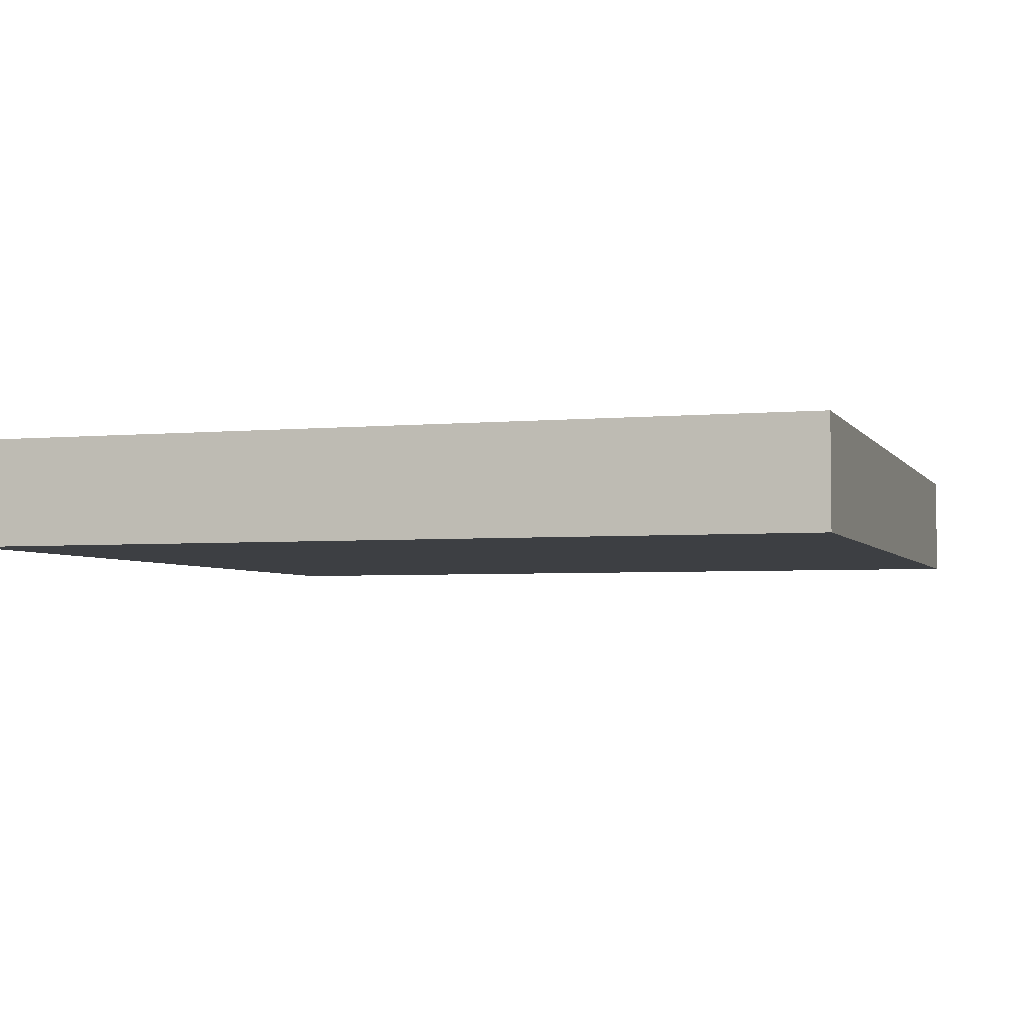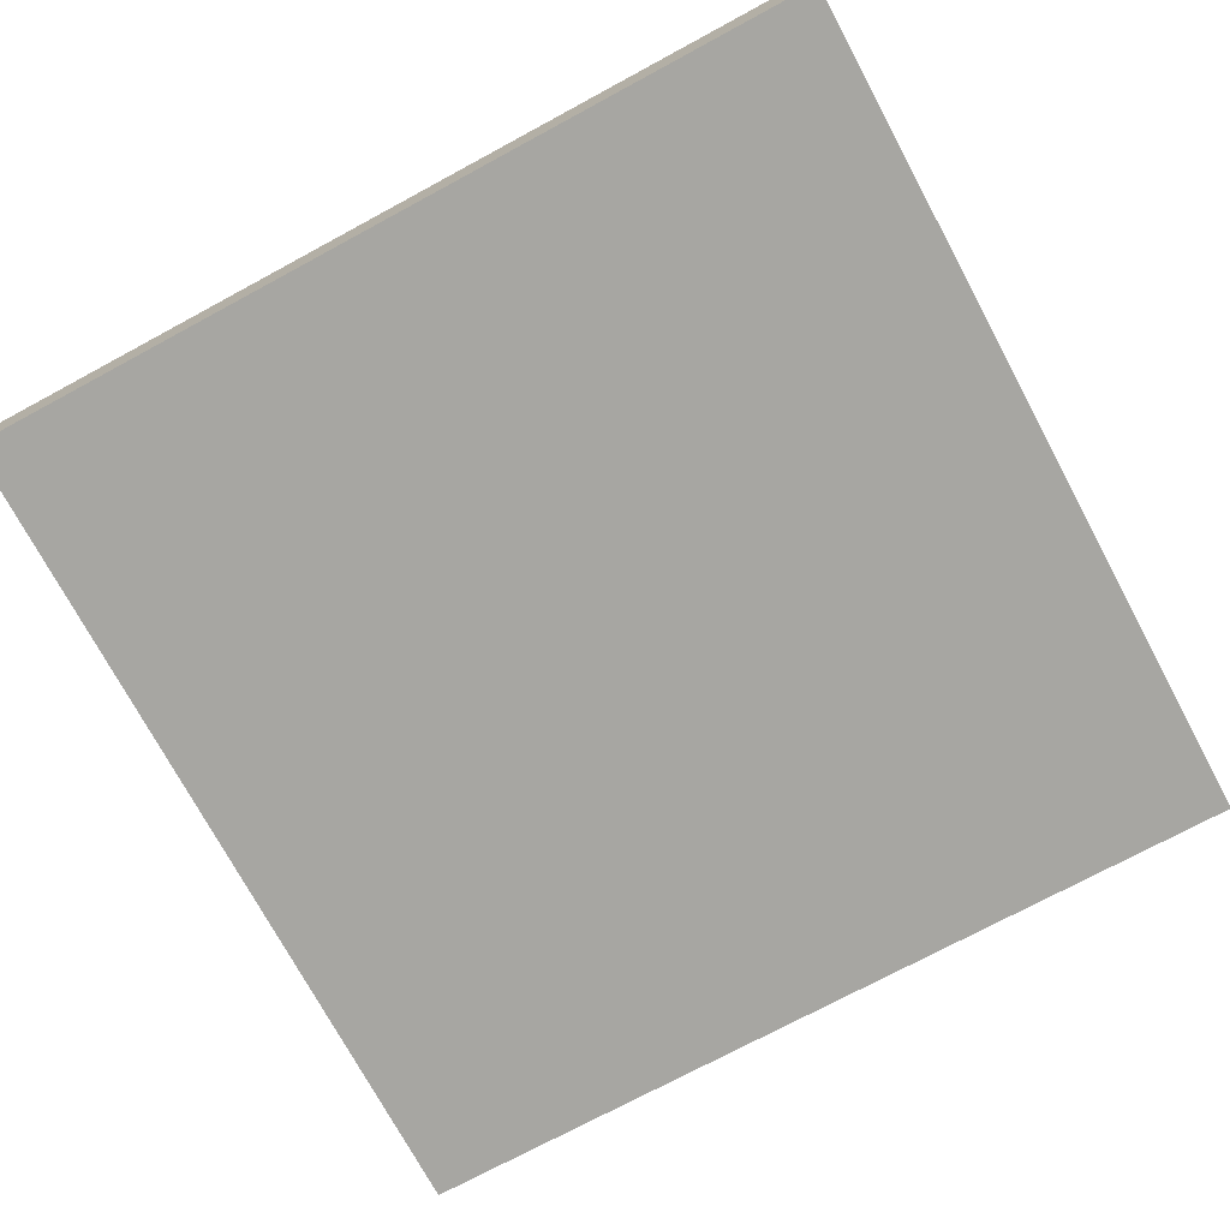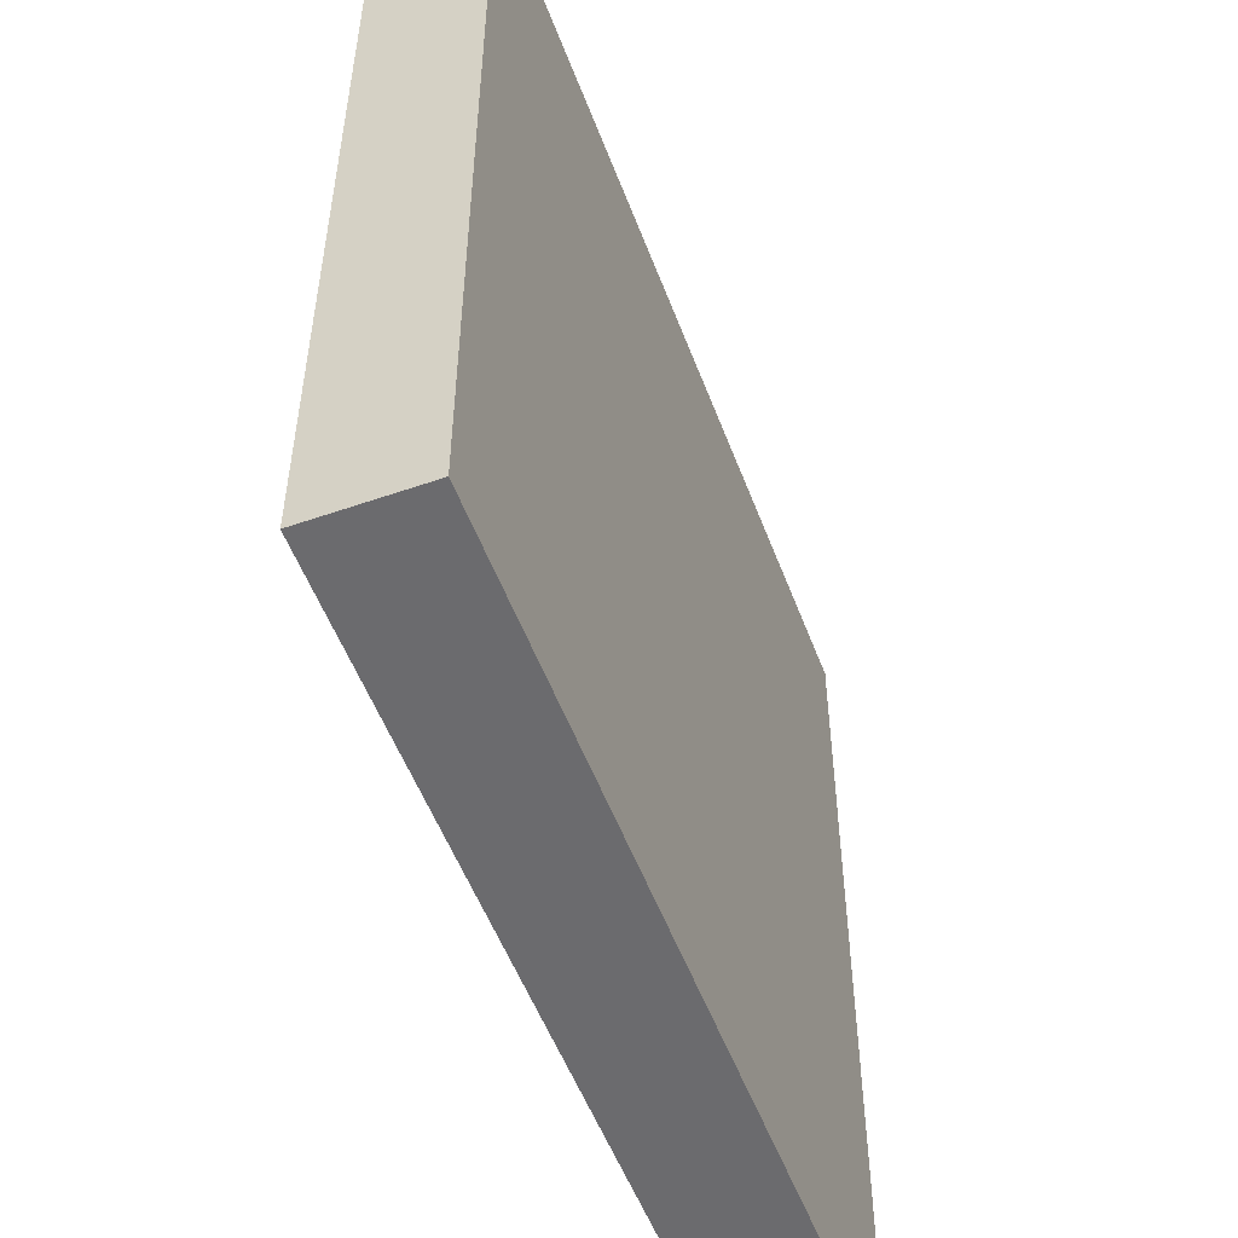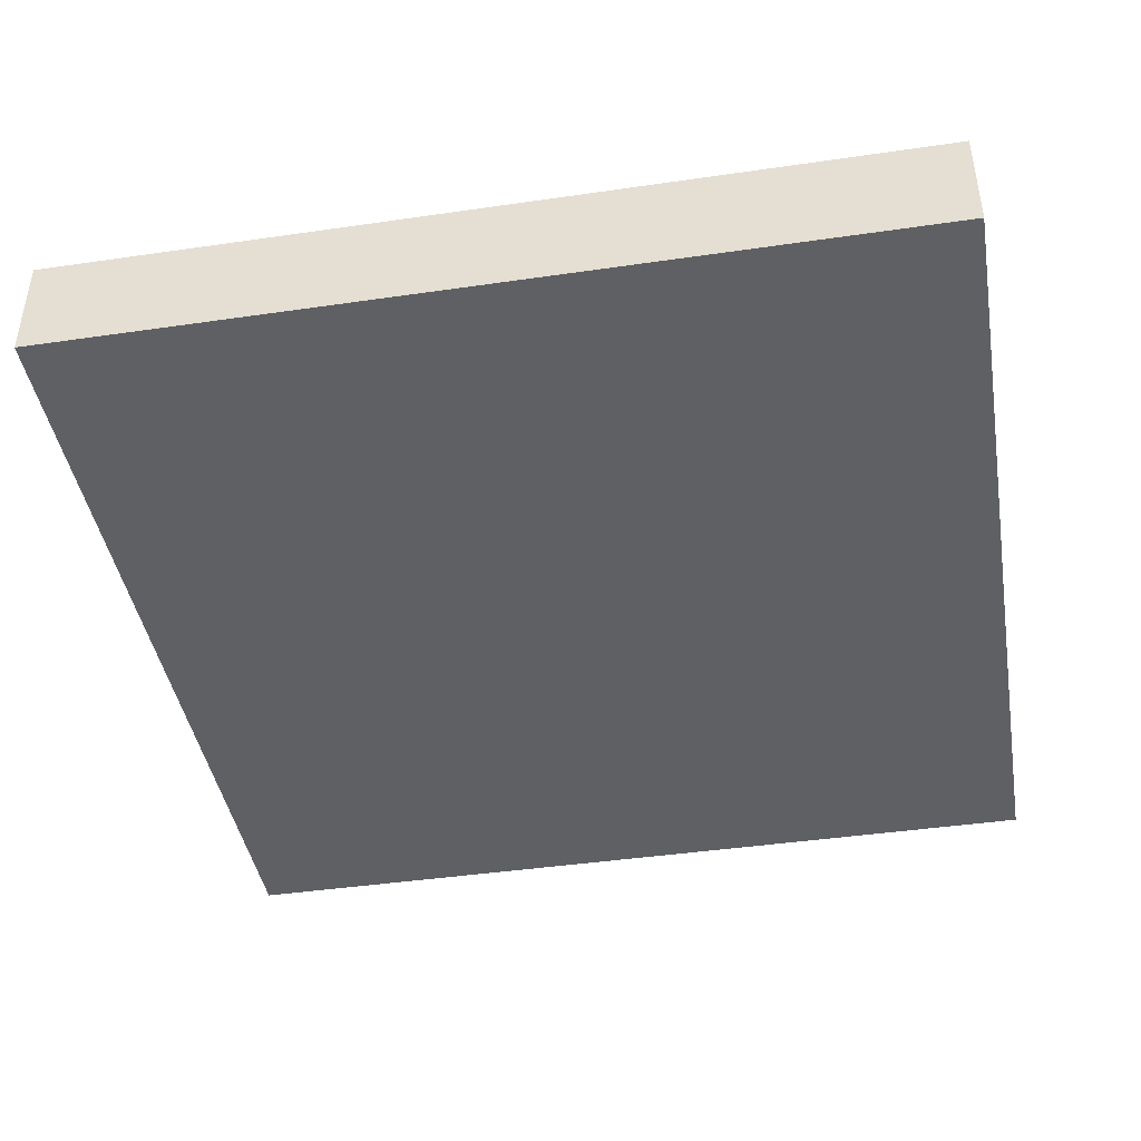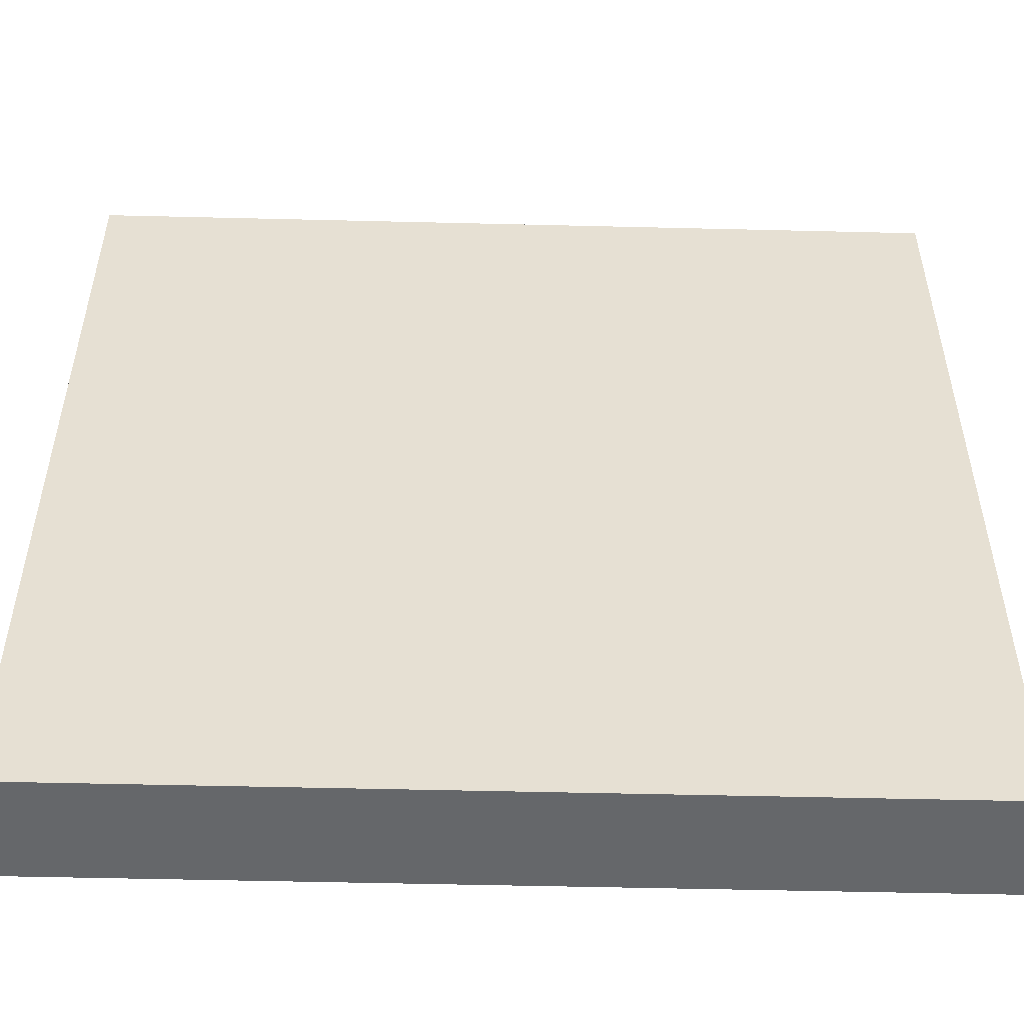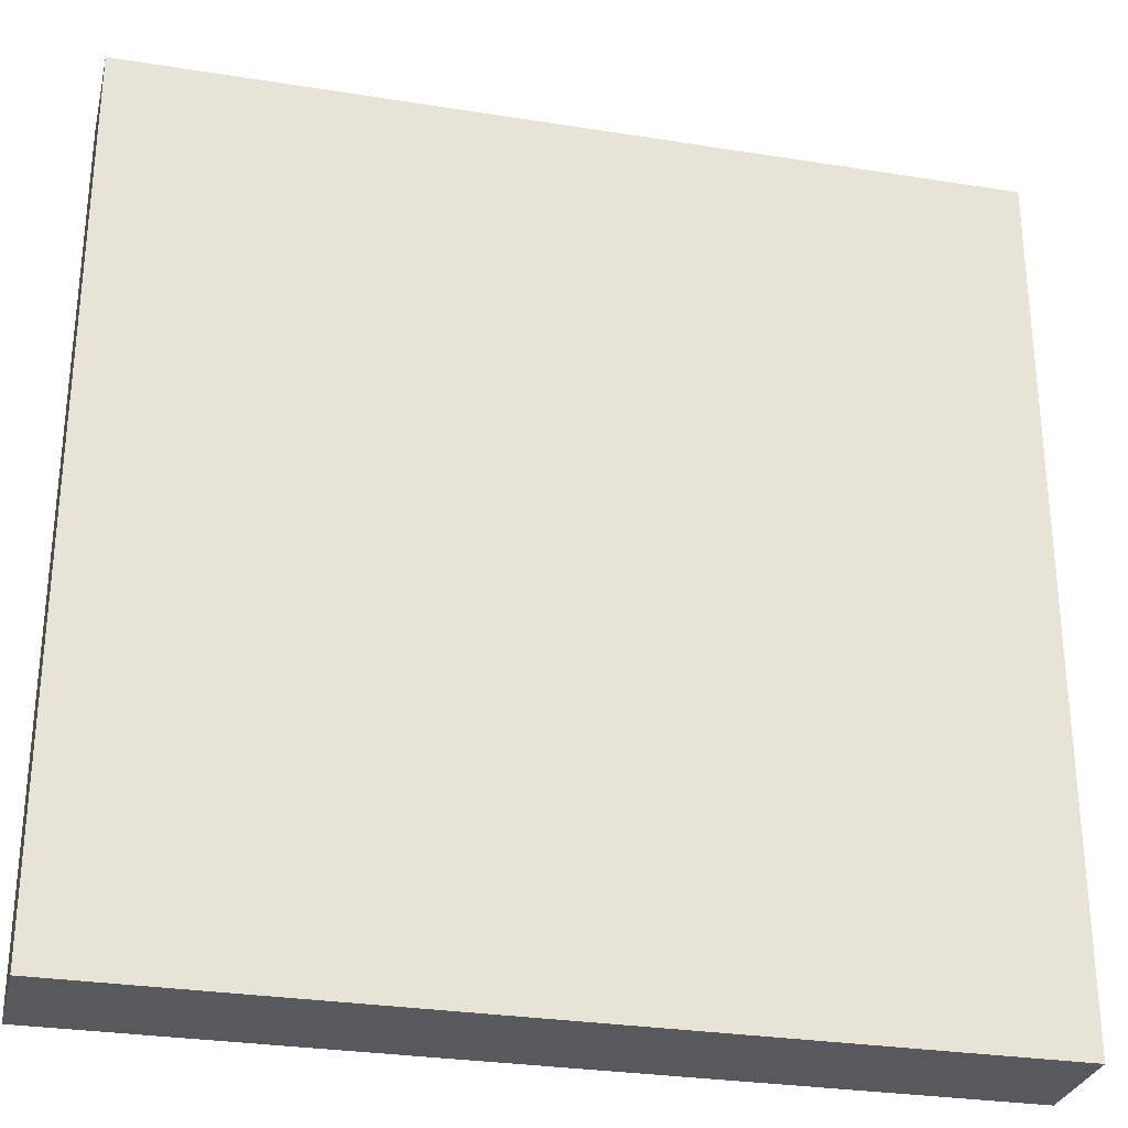
<metadata>
{"format":"obj","ext":"obj","renderer":"f3d","projection":"perspective","resolution":1024,"background":"white","views":[{"elev":-3.8,"azim":17.6,"up":"+Y"},{"elev":-74.0,"azim":118.3,"up":"+Y"},{"elev":-53.5,"azim":110.4,"up":"+Z"},{"elev":-42.9,"azim":-80.2,"up":"+Y"},{"elev":-52.0,"azim":-1.5,"up":"+Z"},{"elev":-29.2,"azim":166.7,"up":"+Z"}]}
</metadata>
<code>
o Plane
v 0 0 1
v 1 0 1
v 0 0 0
v 1 0 -0
v 0 -0.125 0
v 0 -0.125 1
v 1 -0.125 1
v 1 -0.125 -0
f 2 3 1
f 5 7 6
f 8 3 4
f 6 2 1
f 7 4 2
f 5 1 3
f 2 4 3
f 5 8 7
f 8 5 3
f 6 7 2
f 7 8 4
f 5 6 1

</code>
